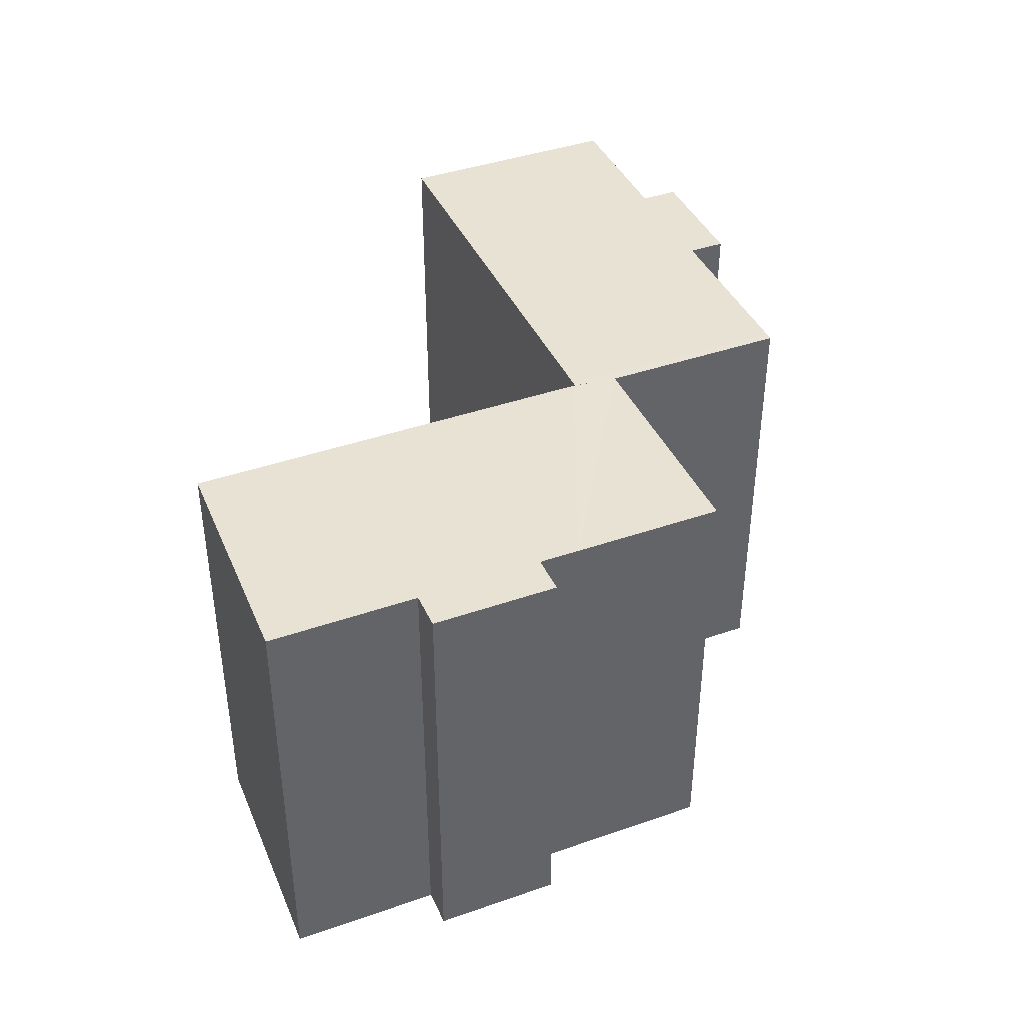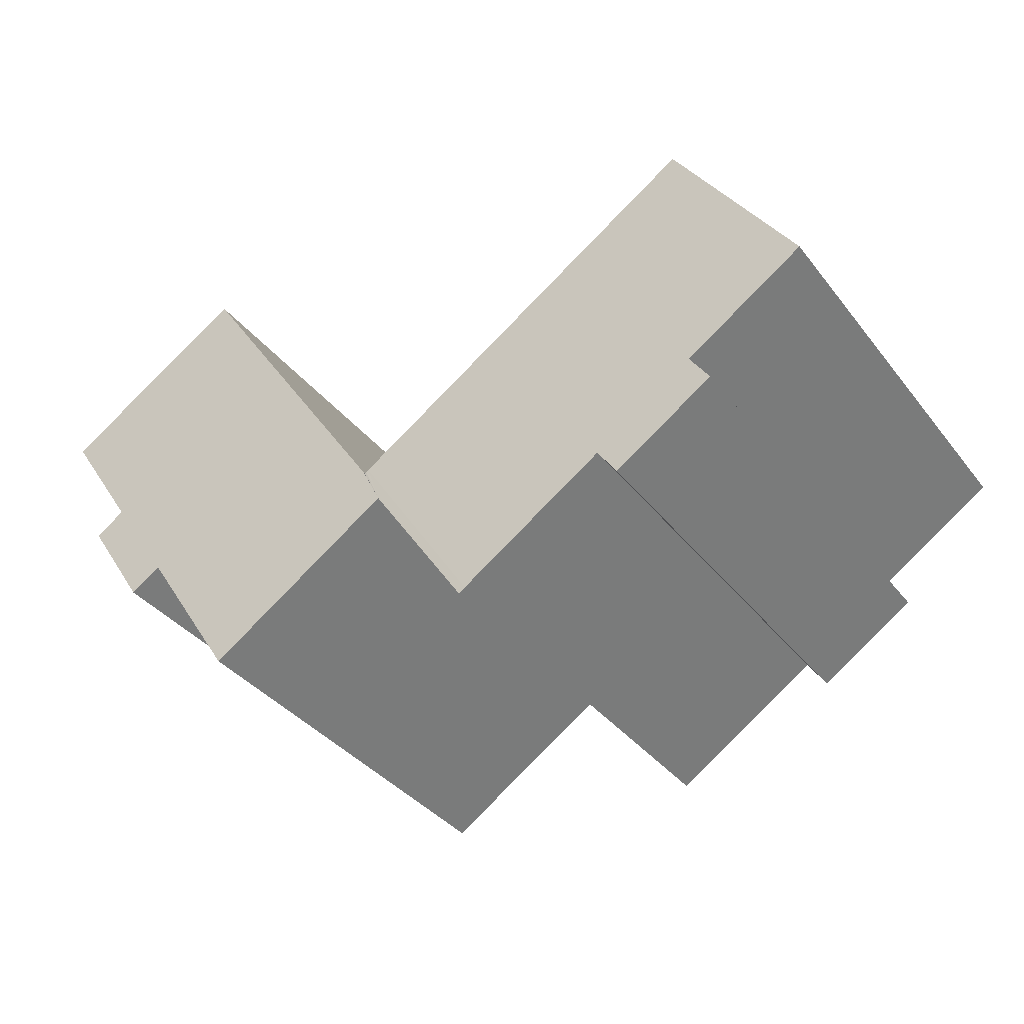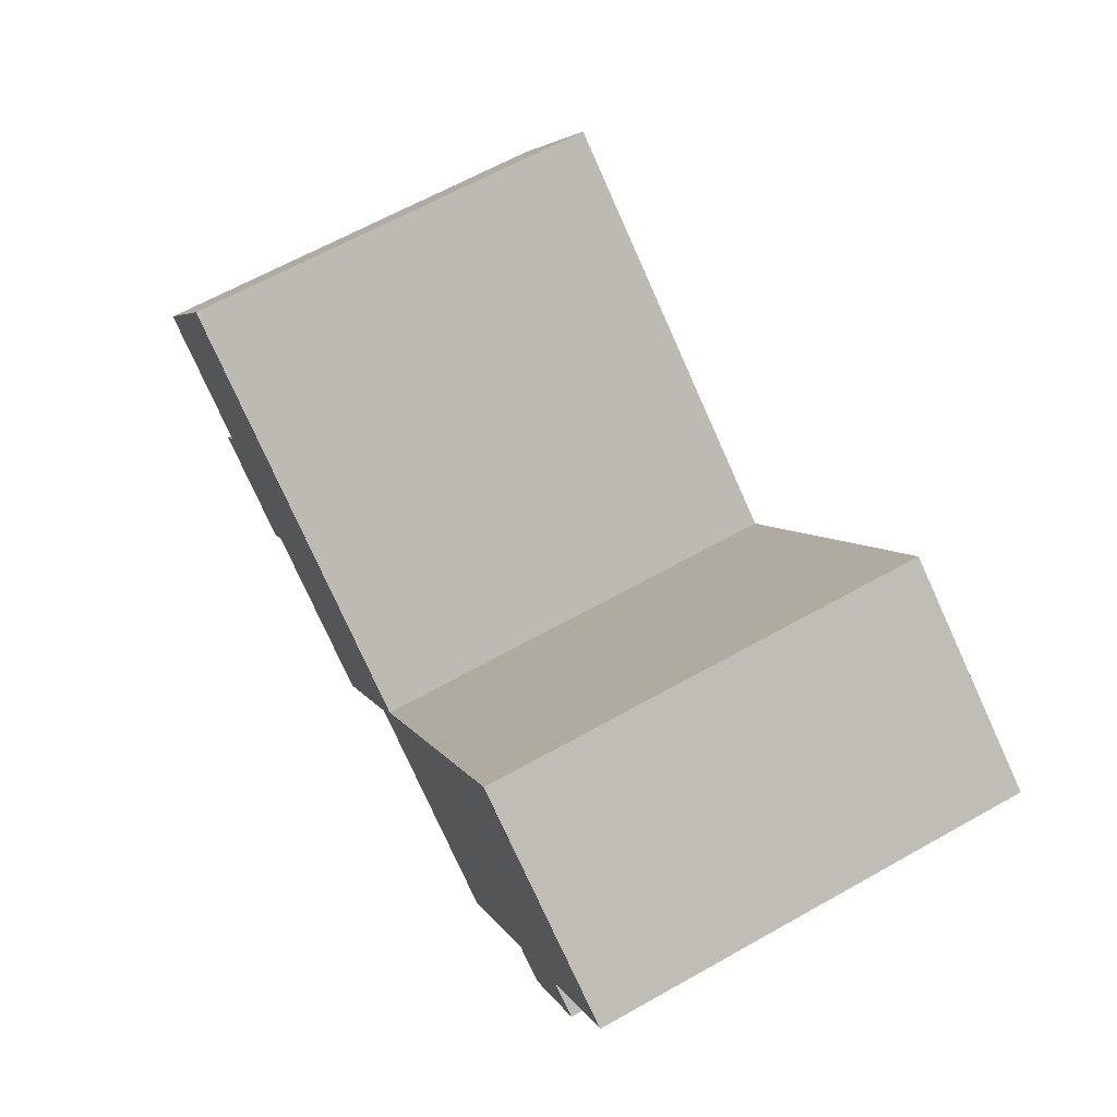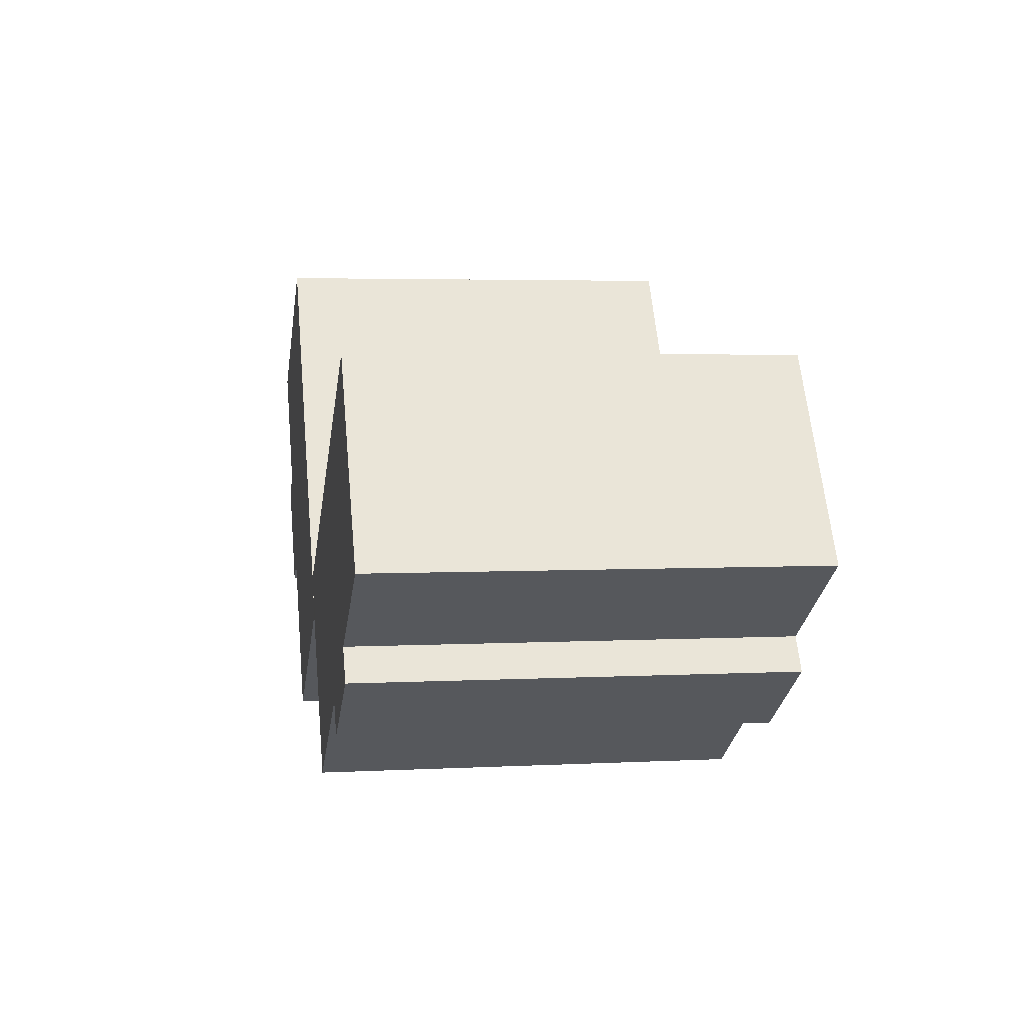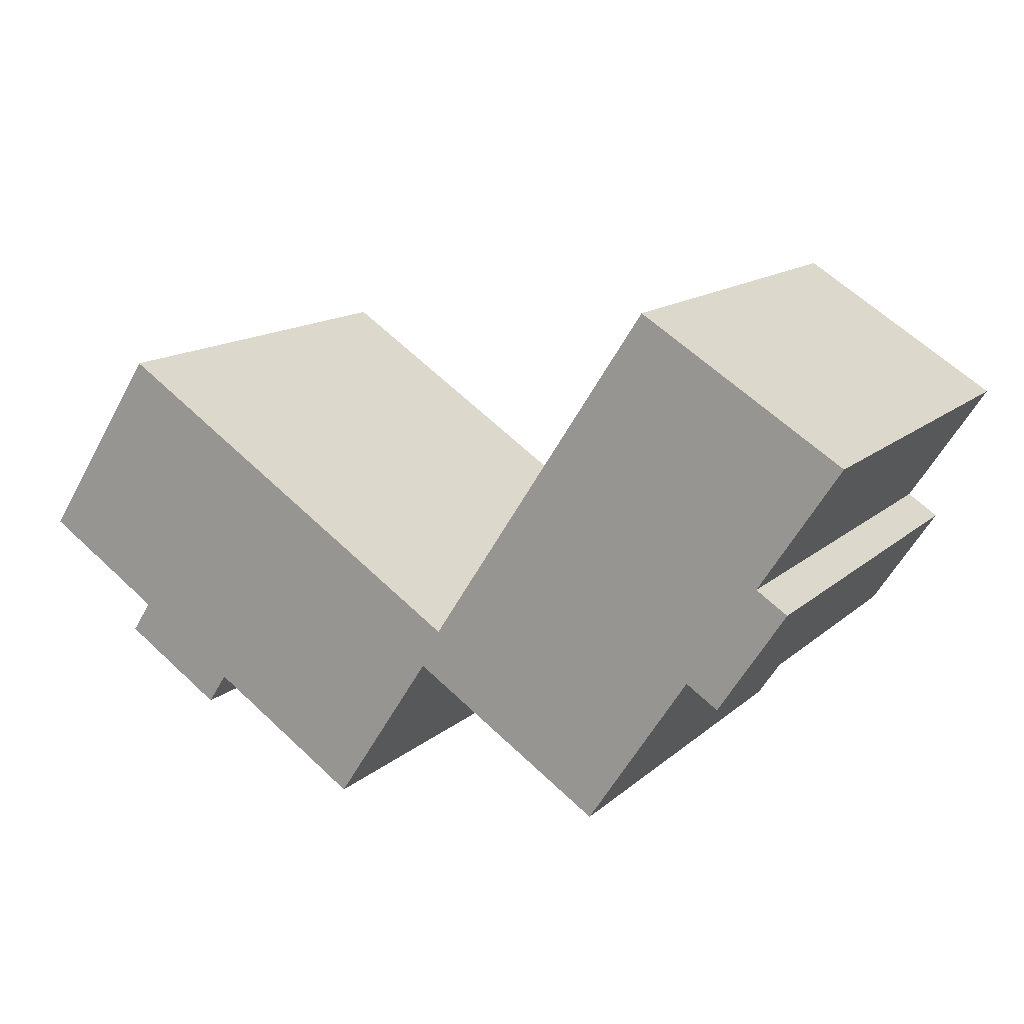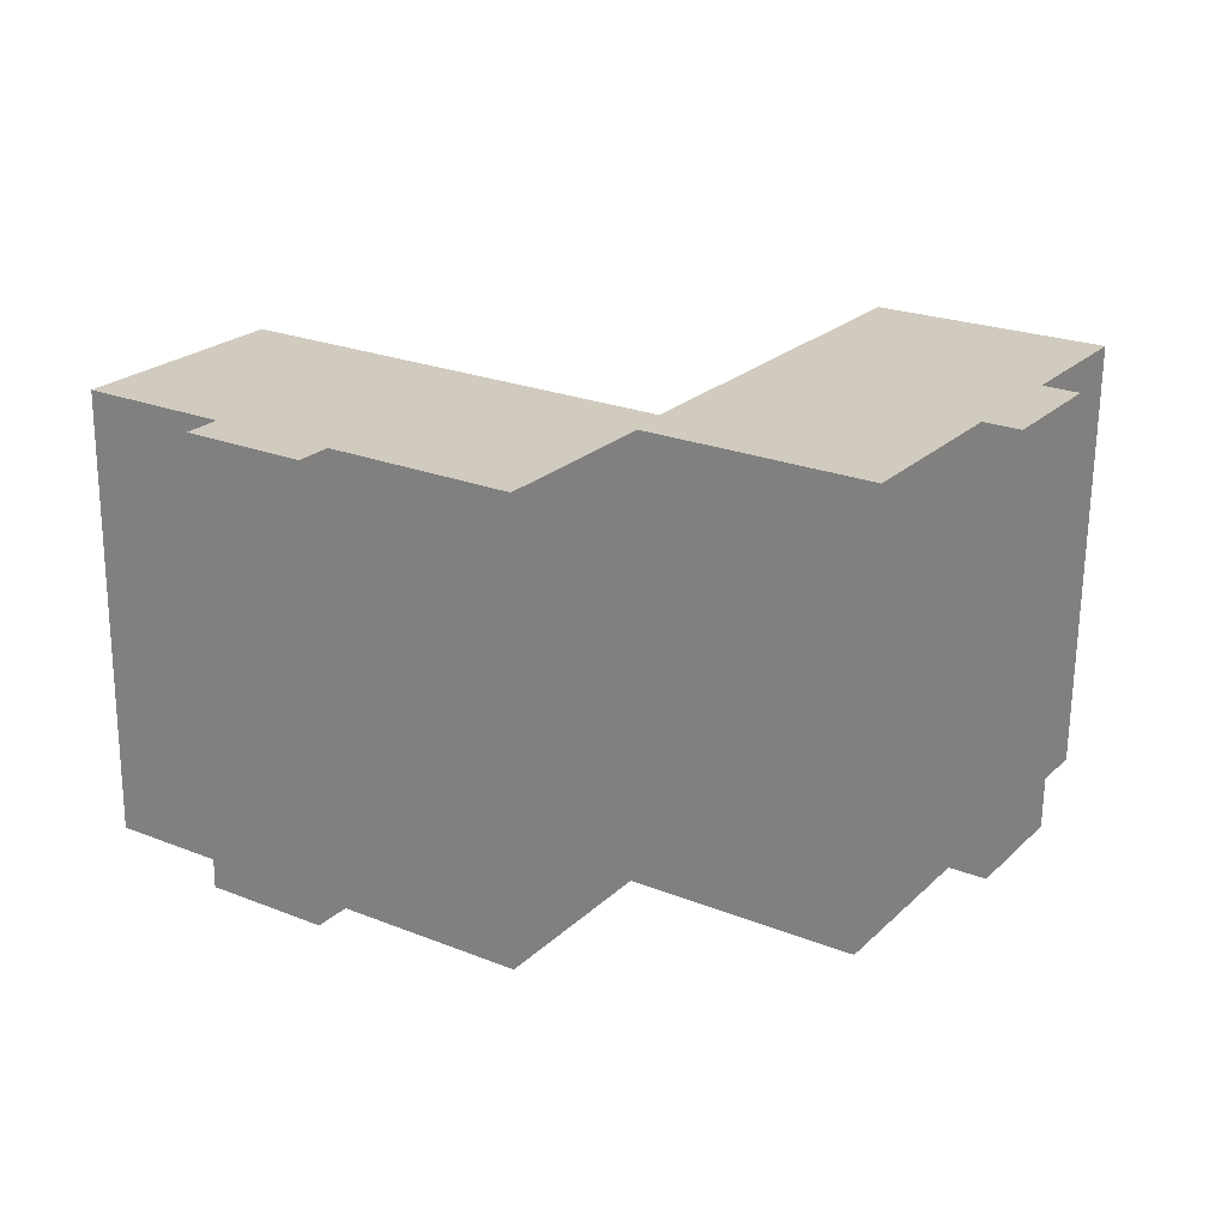
<metadata>
{"format":"obj","ext":"obj","renderer":"f3d","projection":"perspective","resolution":1024,"background":"white","views":[{"elev":40.9,"azim":100.1,"up":"+Y"},{"elev":-37.1,"azim":-146.8,"up":"+Z"},{"elev":65.5,"azim":60.7,"up":"+Z"},{"elev":3.9,"azim":-99.9,"up":"+Z"},{"elev":14.0,"azim":29.4,"up":"+Z"},{"elev":-66.7,"azim":-0.6,"up":"+Z"}]}
</metadata>
<code>
v  21.5 19.53 -4.168
v  31.28 19.53 -8.113
v  30.17 19.53 -9.823
v  33.76 19.53 -4.32
v  22.41 19.54 -2.318
v  34.74 19.53 -2.819
v  22.43 19.54 -2.275
v  32.34 19.53 12.9
v  37.14 19.53 -2.275
v  37.79 19.53 1.785
v  39.19 19.53 0.87
v  41.38 19.53 7.287
v  36.17 19.53 -3.756
v  22.27 19.54 -2.347
v  22.35 19.53 -2.402
v  16.67 19.54 -10.92
v  17.66 19.53 -10.06
v  16.97 19.53 -11.12
v  0.082 19.54 0.125
v  3.484 19.54 -2.275
v  0 19.54 1.196e-15
v  5.584 19.54 8.545
v  5.48 19.54 -3.578
v  22.16 19.54 -2.275
v  10.04 19.54 -6.591
v  9.139 19.54 -7.965
v  11.35 19.54 -7.448
v  4.565 19.54 -4.979
v  9.139 4.877e-16 -7.965
v  4.565 3.049e-16 -4.979
v  5.48 2.191e-16 -3.578
v  0 0 0
v  3.484 1.393e-16 -2.275
v  36.17 2.3e-16 -3.756
v  34.74 1.726e-16 -2.819
v  30.17 6.015e-16 -9.823
v  21.5 2.552e-16 -4.168
v  16.97 6.807e-16 -11.12
v  11.35 4.561e-16 -7.448
v  10.04 4.036e-16 -6.591
v  16.67 6.688e-16 -10.92
v  5.584 -5.232e-16 8.545
v  0.082 -7.654e-18 0.125
v  22.35 1.471e-16 -2.402
v  22.43 1.393e-16 -2.275
v  32.34 -7.899e-16 12.9
v  22.41 1.419e-16 -2.318
v  22.16 1.393e-16 -2.275
v  22.27 1.437e-16 -2.347
v  41.38 -4.462e-16 7.287
v  37.79 -1.093e-16 1.785
v  39.19 -5.327e-17 0.87
v  37.14 1.393e-16 -2.275
v  33.76 2.645e-16 -4.32
v  31.28 4.968e-16 -8.113
v  17.66 6.158e-16 -10.06
g defaultobject
f 1 2 3
f 2 1 4
f 4 1 5
f 4 5 6
f 6 5 7
f 6 7 8
f 6 8 9
f 9 8 10
f 9 10 11
f 10 8 12
f 9 13 6
f 1 14 15
f 16 17 18
f 19 20 21
f 20 19 22
f 20 22 23
f 23 22 24
f 23 24 25
f 23 25 26
f 25 24 27
f 27 24 16
f 16 24 17
f 17 24 1
f 1 24 14
f 26 28 23
f 29 28 26
f 28 29 30
f 31 20 23
f 20 31 21
f 21 31 32
f 32 31 33
f 34 6 13
f 6 34 35
f 36 1 3
f 1 36 37
f 38 16 18
f 16 38 27
f 27 38 25
f 25 38 39
f 25 39 40
f 39 38 41
f 30 23 28
f 23 30 31
f 32 19 21
f 19 32 22
f 22 32 42
f 42 32 43
f 15 7 5
f 7 15 8
f 8 15 44
f 8 44 45
f 8 45 46
f 45 44 47
f 42 24 22
f 24 42 48
f 24 48 14
f 14 48 15
f 15 48 44
f 44 48 49
f 46 12 8
f 12 46 50
f 51 11 10
f 11 51 52
f 12 51 10
f 51 12 50
f 52 9 11
f 9 52 13
f 13 52 34
f 34 52 53
f 35 4 6
f 4 35 2
f 2 35 3
f 3 35 54
f 3 54 55
f 3 55 36
f 37 17 1
f 17 37 18
f 18 37 38
f 38 37 56
f 40 26 25
f 26 40 29
f 29 31 30
f 52 51 53
f 33 43 32
f 43 33 42
f 42 33 31
f 42 31 29
f 42 29 40
f 42 40 39
f 42 39 41
f 42 41 38
f 42 38 56
f 42 56 48
f 48 56 37
f 48 37 36
f 48 36 49
f 49 36 44
f 44 36 47
f 47 36 45
f 45 36 46
f 46 36 55
f 46 55 54
f 46 54 35
f 46 35 34
f 46 34 53
f 46 53 51
f 46 51 50

</code>
